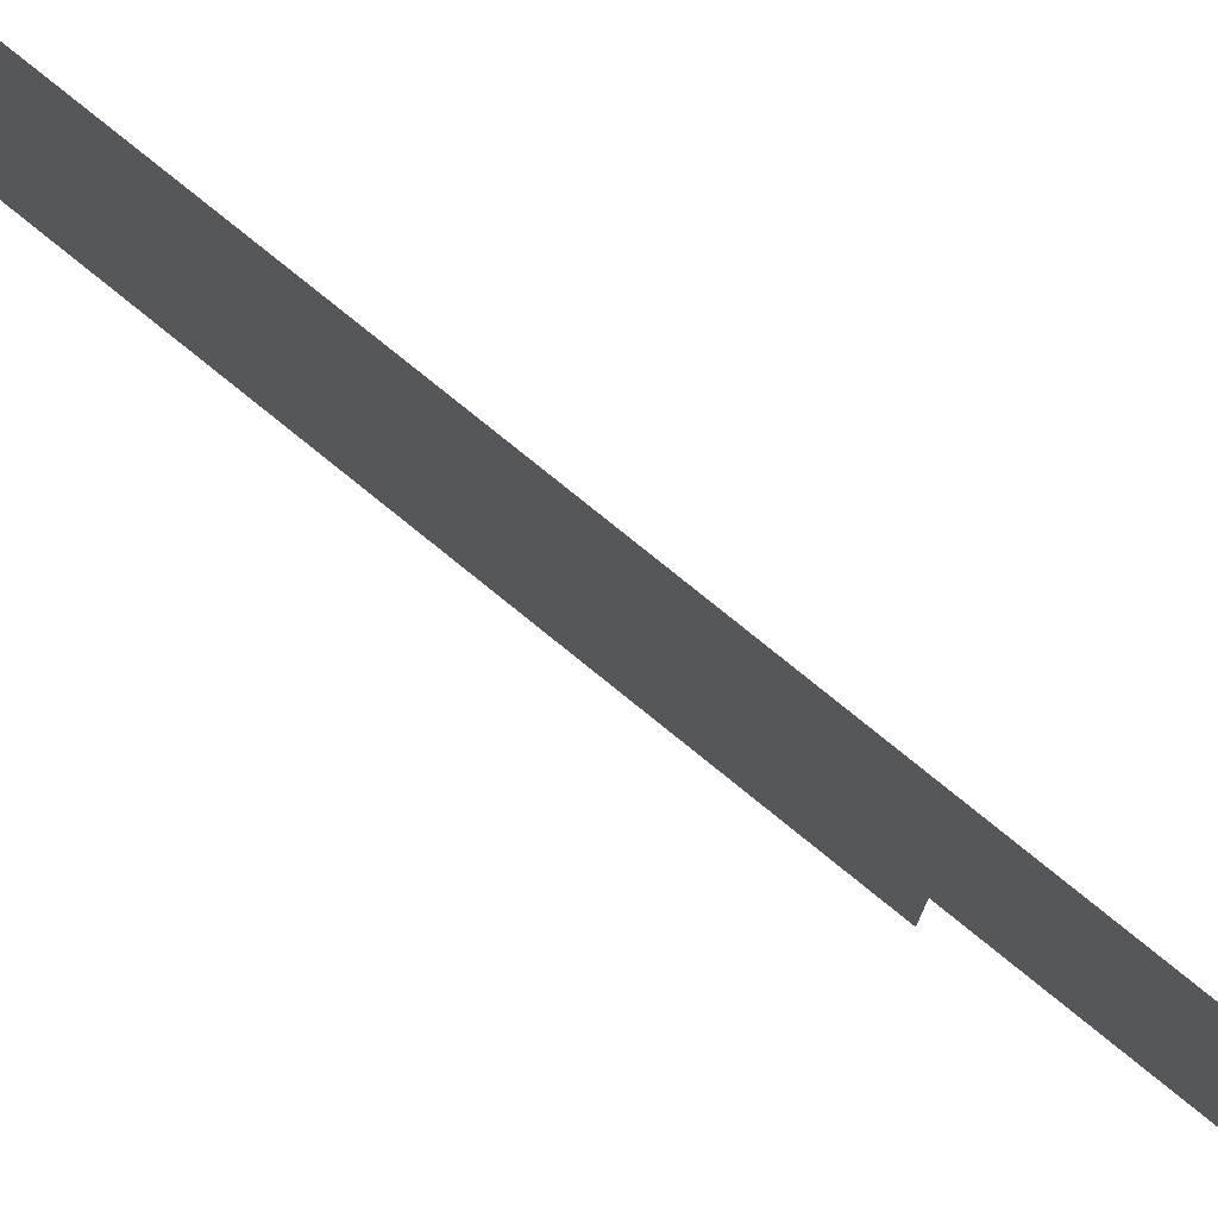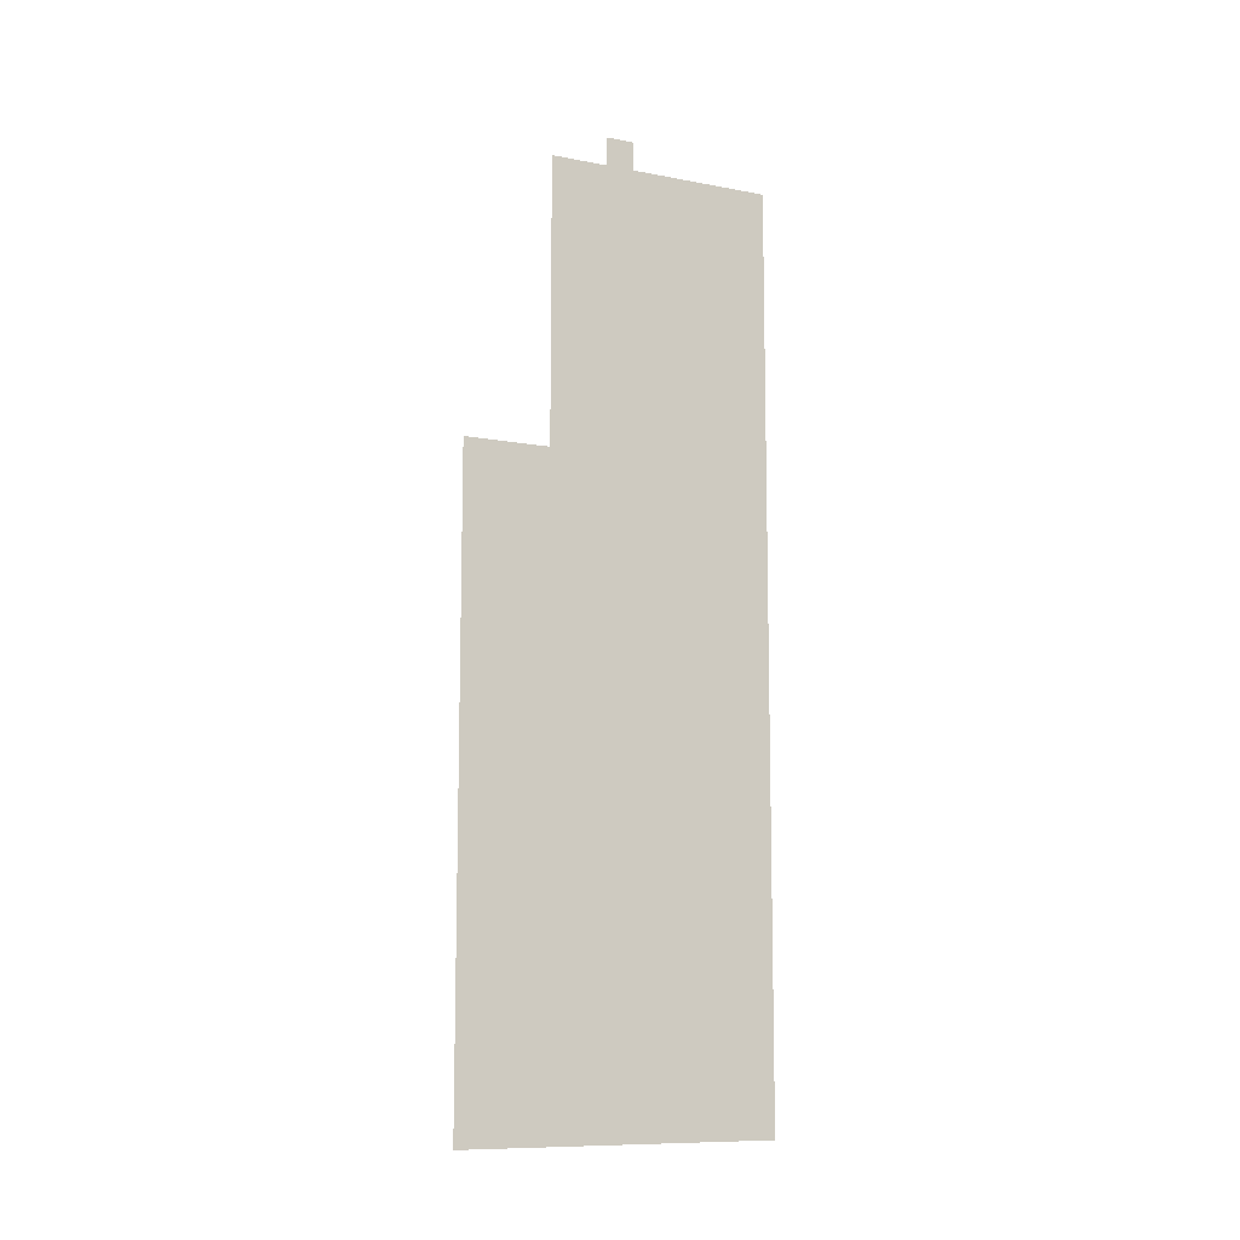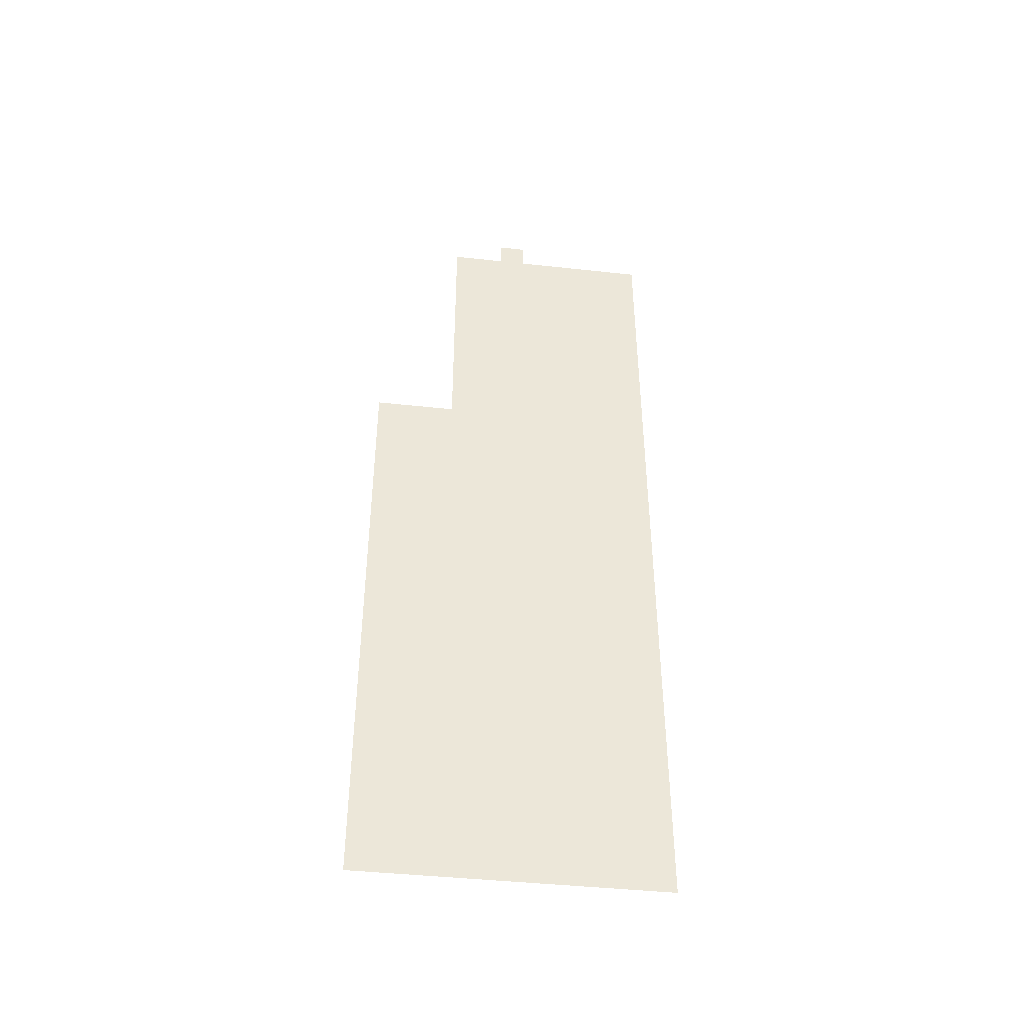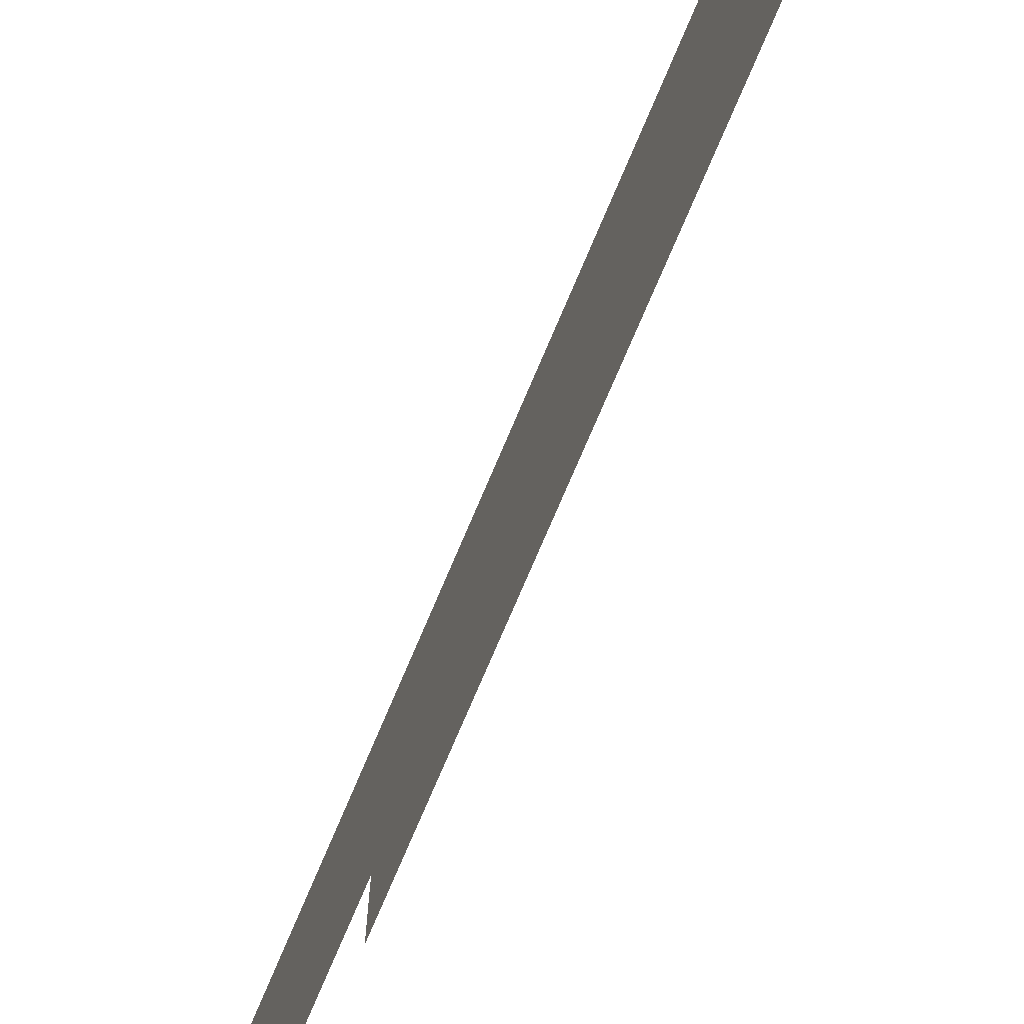
<metadata>
{"format":"obj","ext":"obj","renderer":"f3d","projection":"perspective","resolution":1024,"background":"white","views":[{"elev":79.0,"azim":128.9,"up":"+Z"},{"elev":-10.5,"azim":-115.4,"up":"+Y"},{"elev":-43.1,"azim":-97.4,"up":"+Y"},{"elev":-75.0,"azim":-23.0,"up":"+Z"}]}
</metadata>
<code>
v  0.01 0.0015 0.0015
v  0.01 -0.0015 0.0015
v  0.01 -0.0015 -0.0015
v  0.01 0.0015 -0.0015
v  0.015 0.015 -0.015
v  0.015 -0.015 -0.015
v  0.015 0.015 0.015
v  0.015 -0.015 0.015
v  0 0 -0
o shape0
g shape0
f 1 2 3 4
f 5 4 3 6
f 7 1 4 5
f 2 8 6 3
f 1 7 8 2
f 9 7 5
f 9 5 6
f 9 6 8
f 9 8 7
v  2.032 -1600 500
v  2.032 1500 500
v  2.032 -1650 550
v  2.032 1550 550
v  2.032 -1600 -500
v  2.032 500 -200
v  2.032 500 -500
v  2.032 -1650 -550
v  2.032 550 -550
v  2.032 550 -250
v  2.032 1500 -200
v  2.032 1550 -250
v  2.032 1550 50
v  2.032 1550 -50
v  2.032 1650 -50
v  2.032 1650 50
o shape0__Dot2D_rep
g shape0__Dot2D_rep
f 10 11 12
f 11 13 12
f 10 14 15
f 14 16 15
f 11 10 15
f 12 17 10
f 17 14 10
f 17 18 14
f 18 16 14
f 16 18 19
f 15 16 19
f 15 19 20
f 19 21 20
f 22 13 11
f 20 22 11
f 20 11 15
f 21 23 20
f 23 22 20
f 23 24 22
f 24 25 22

</code>
